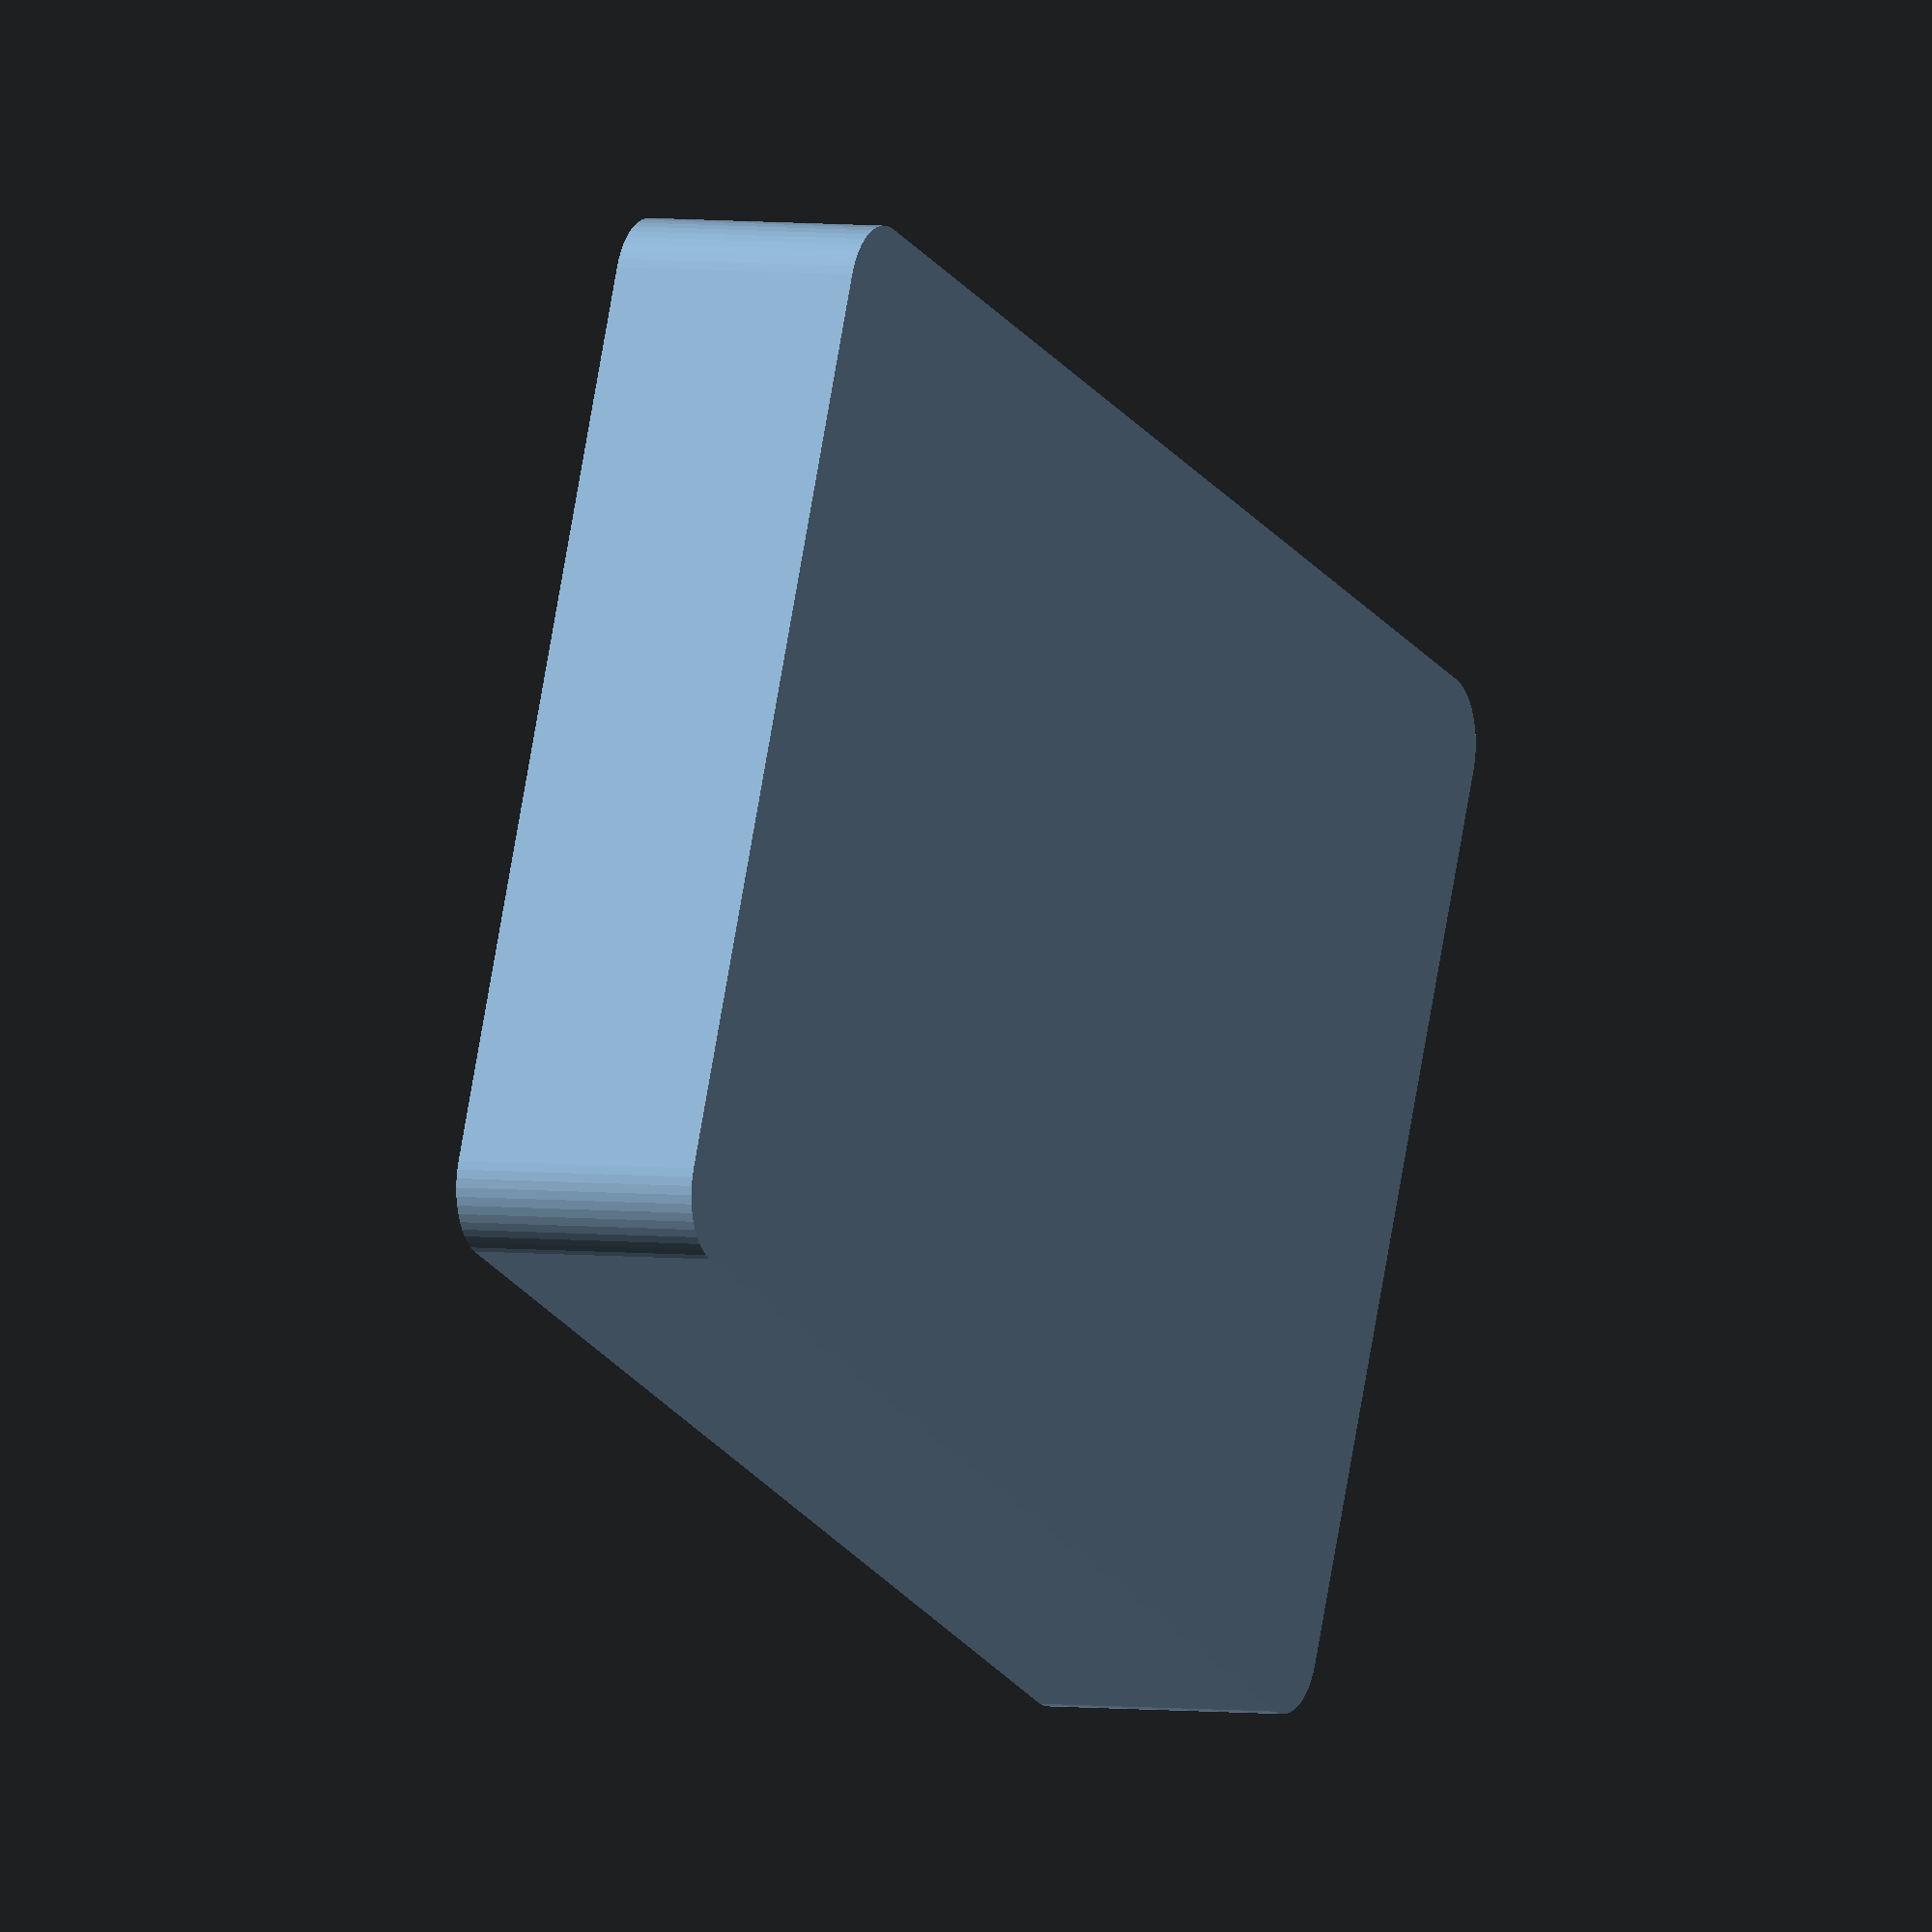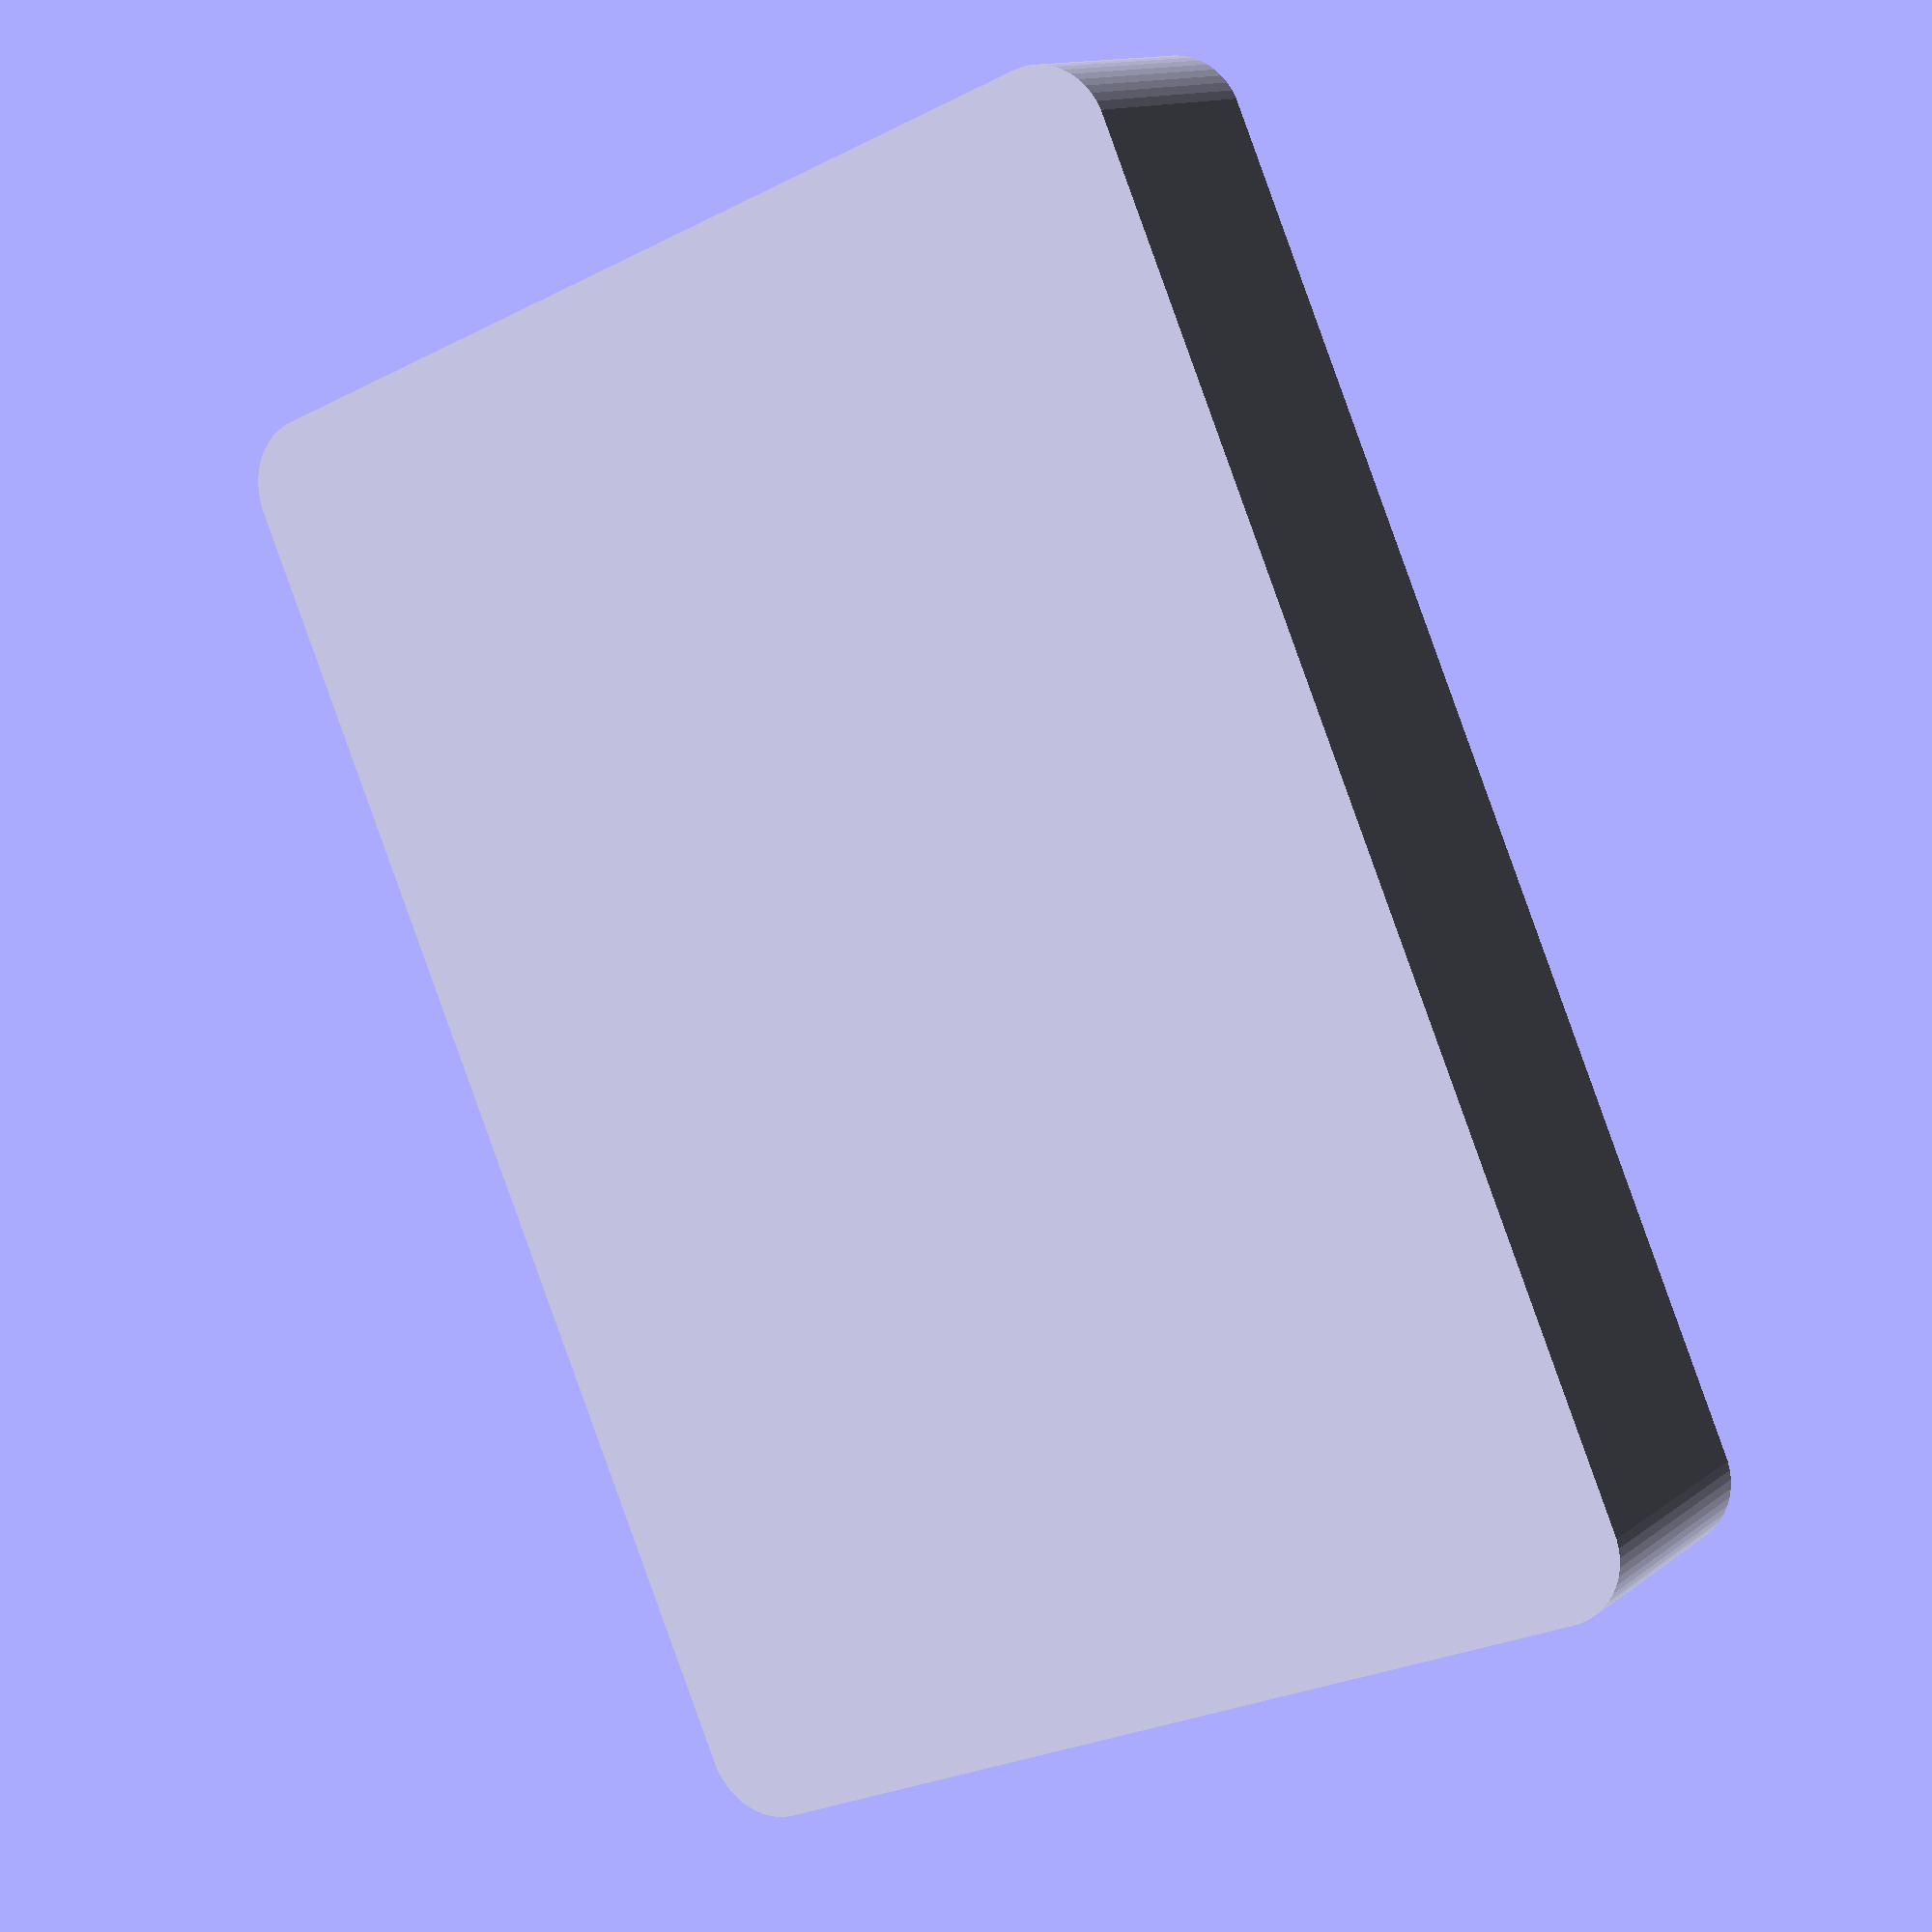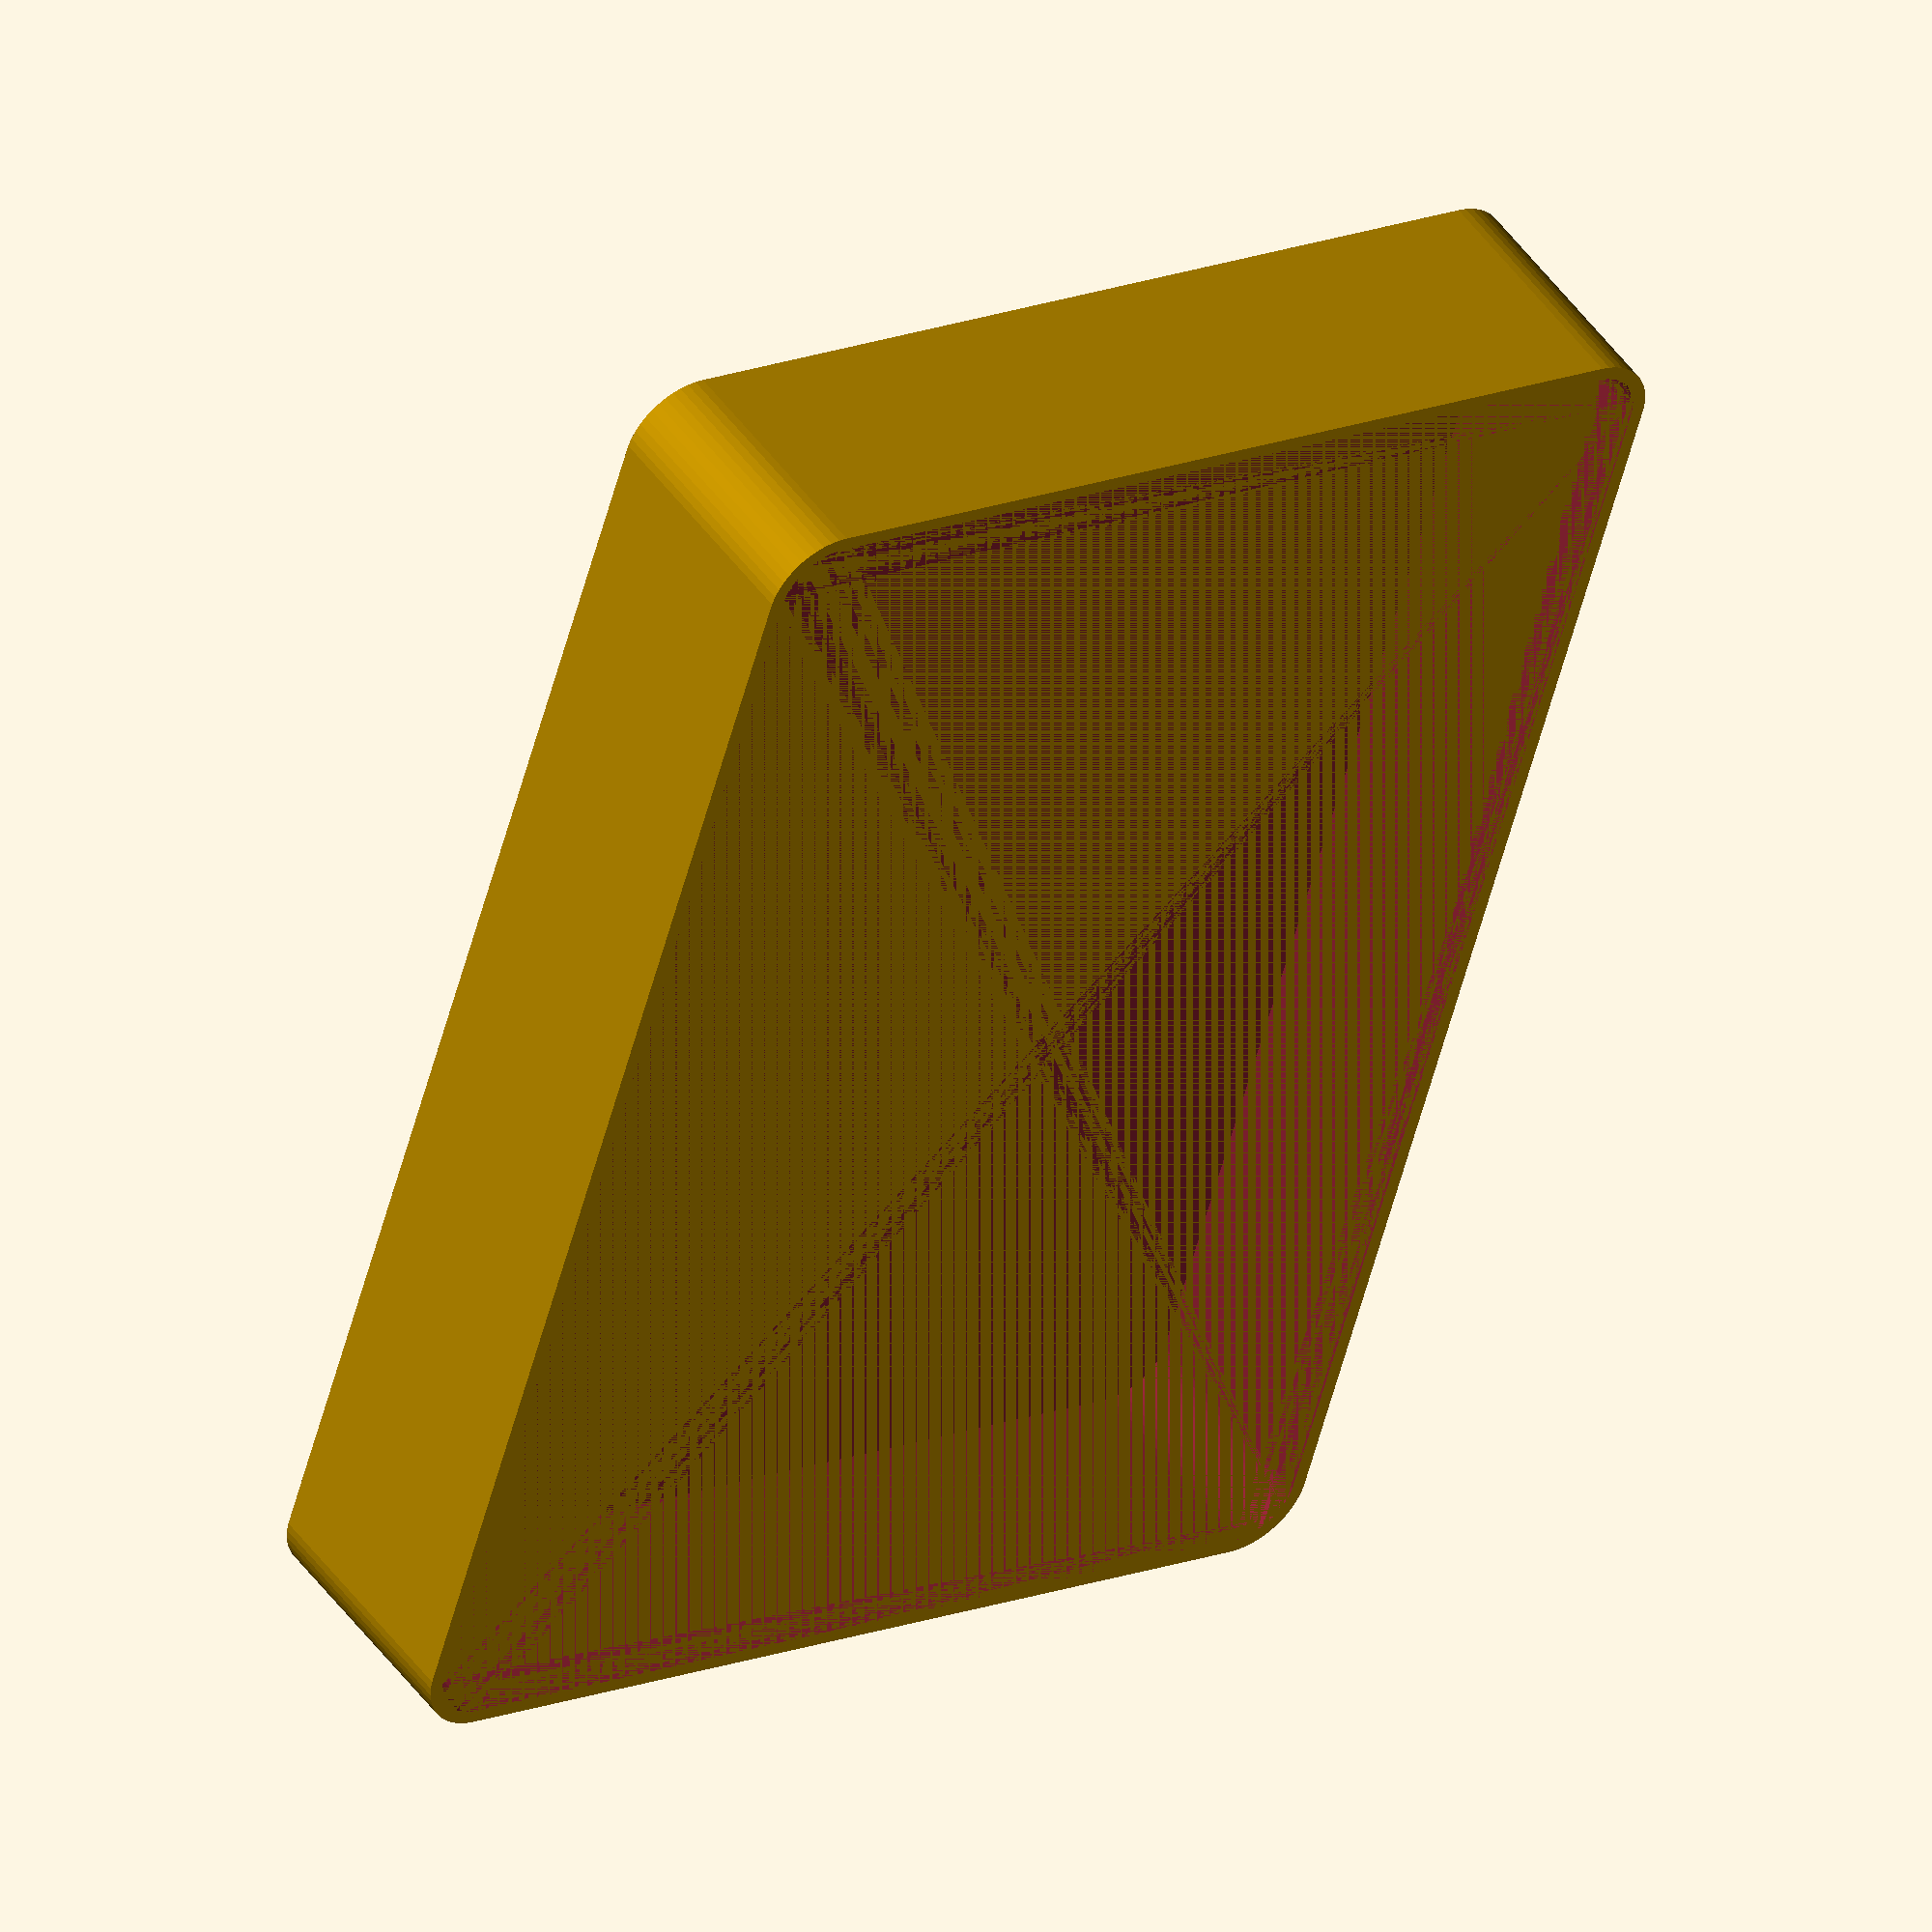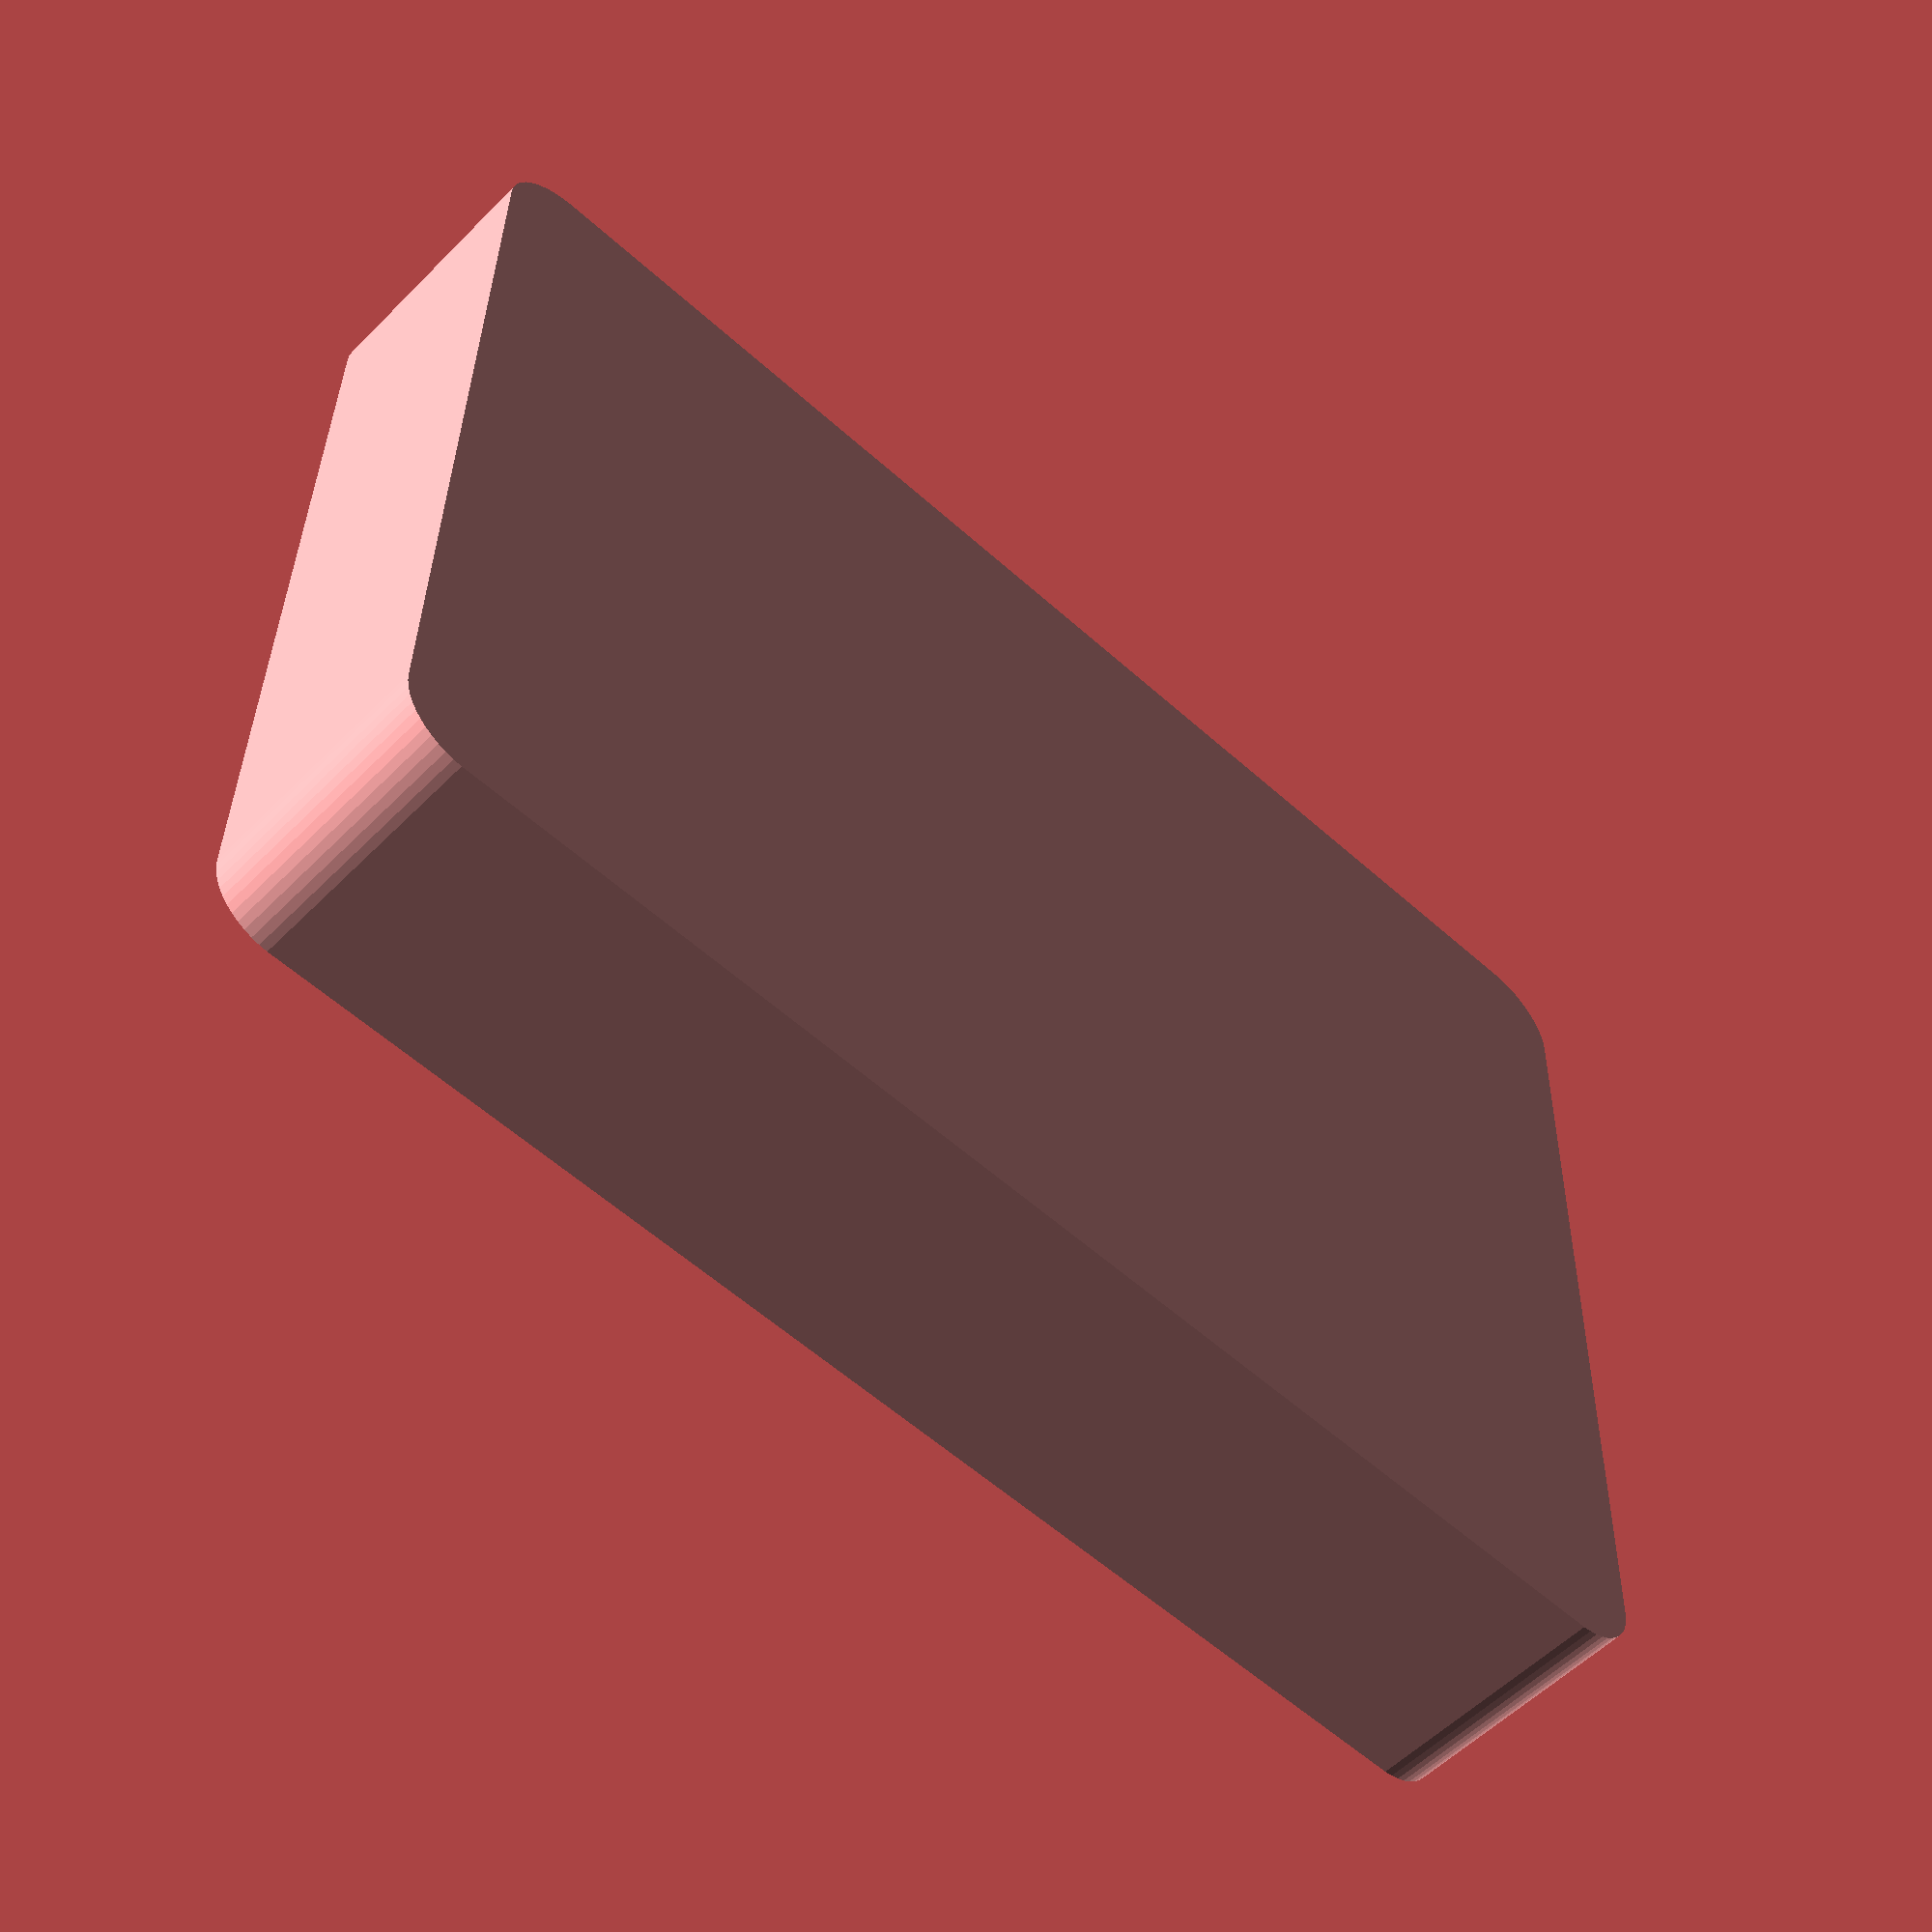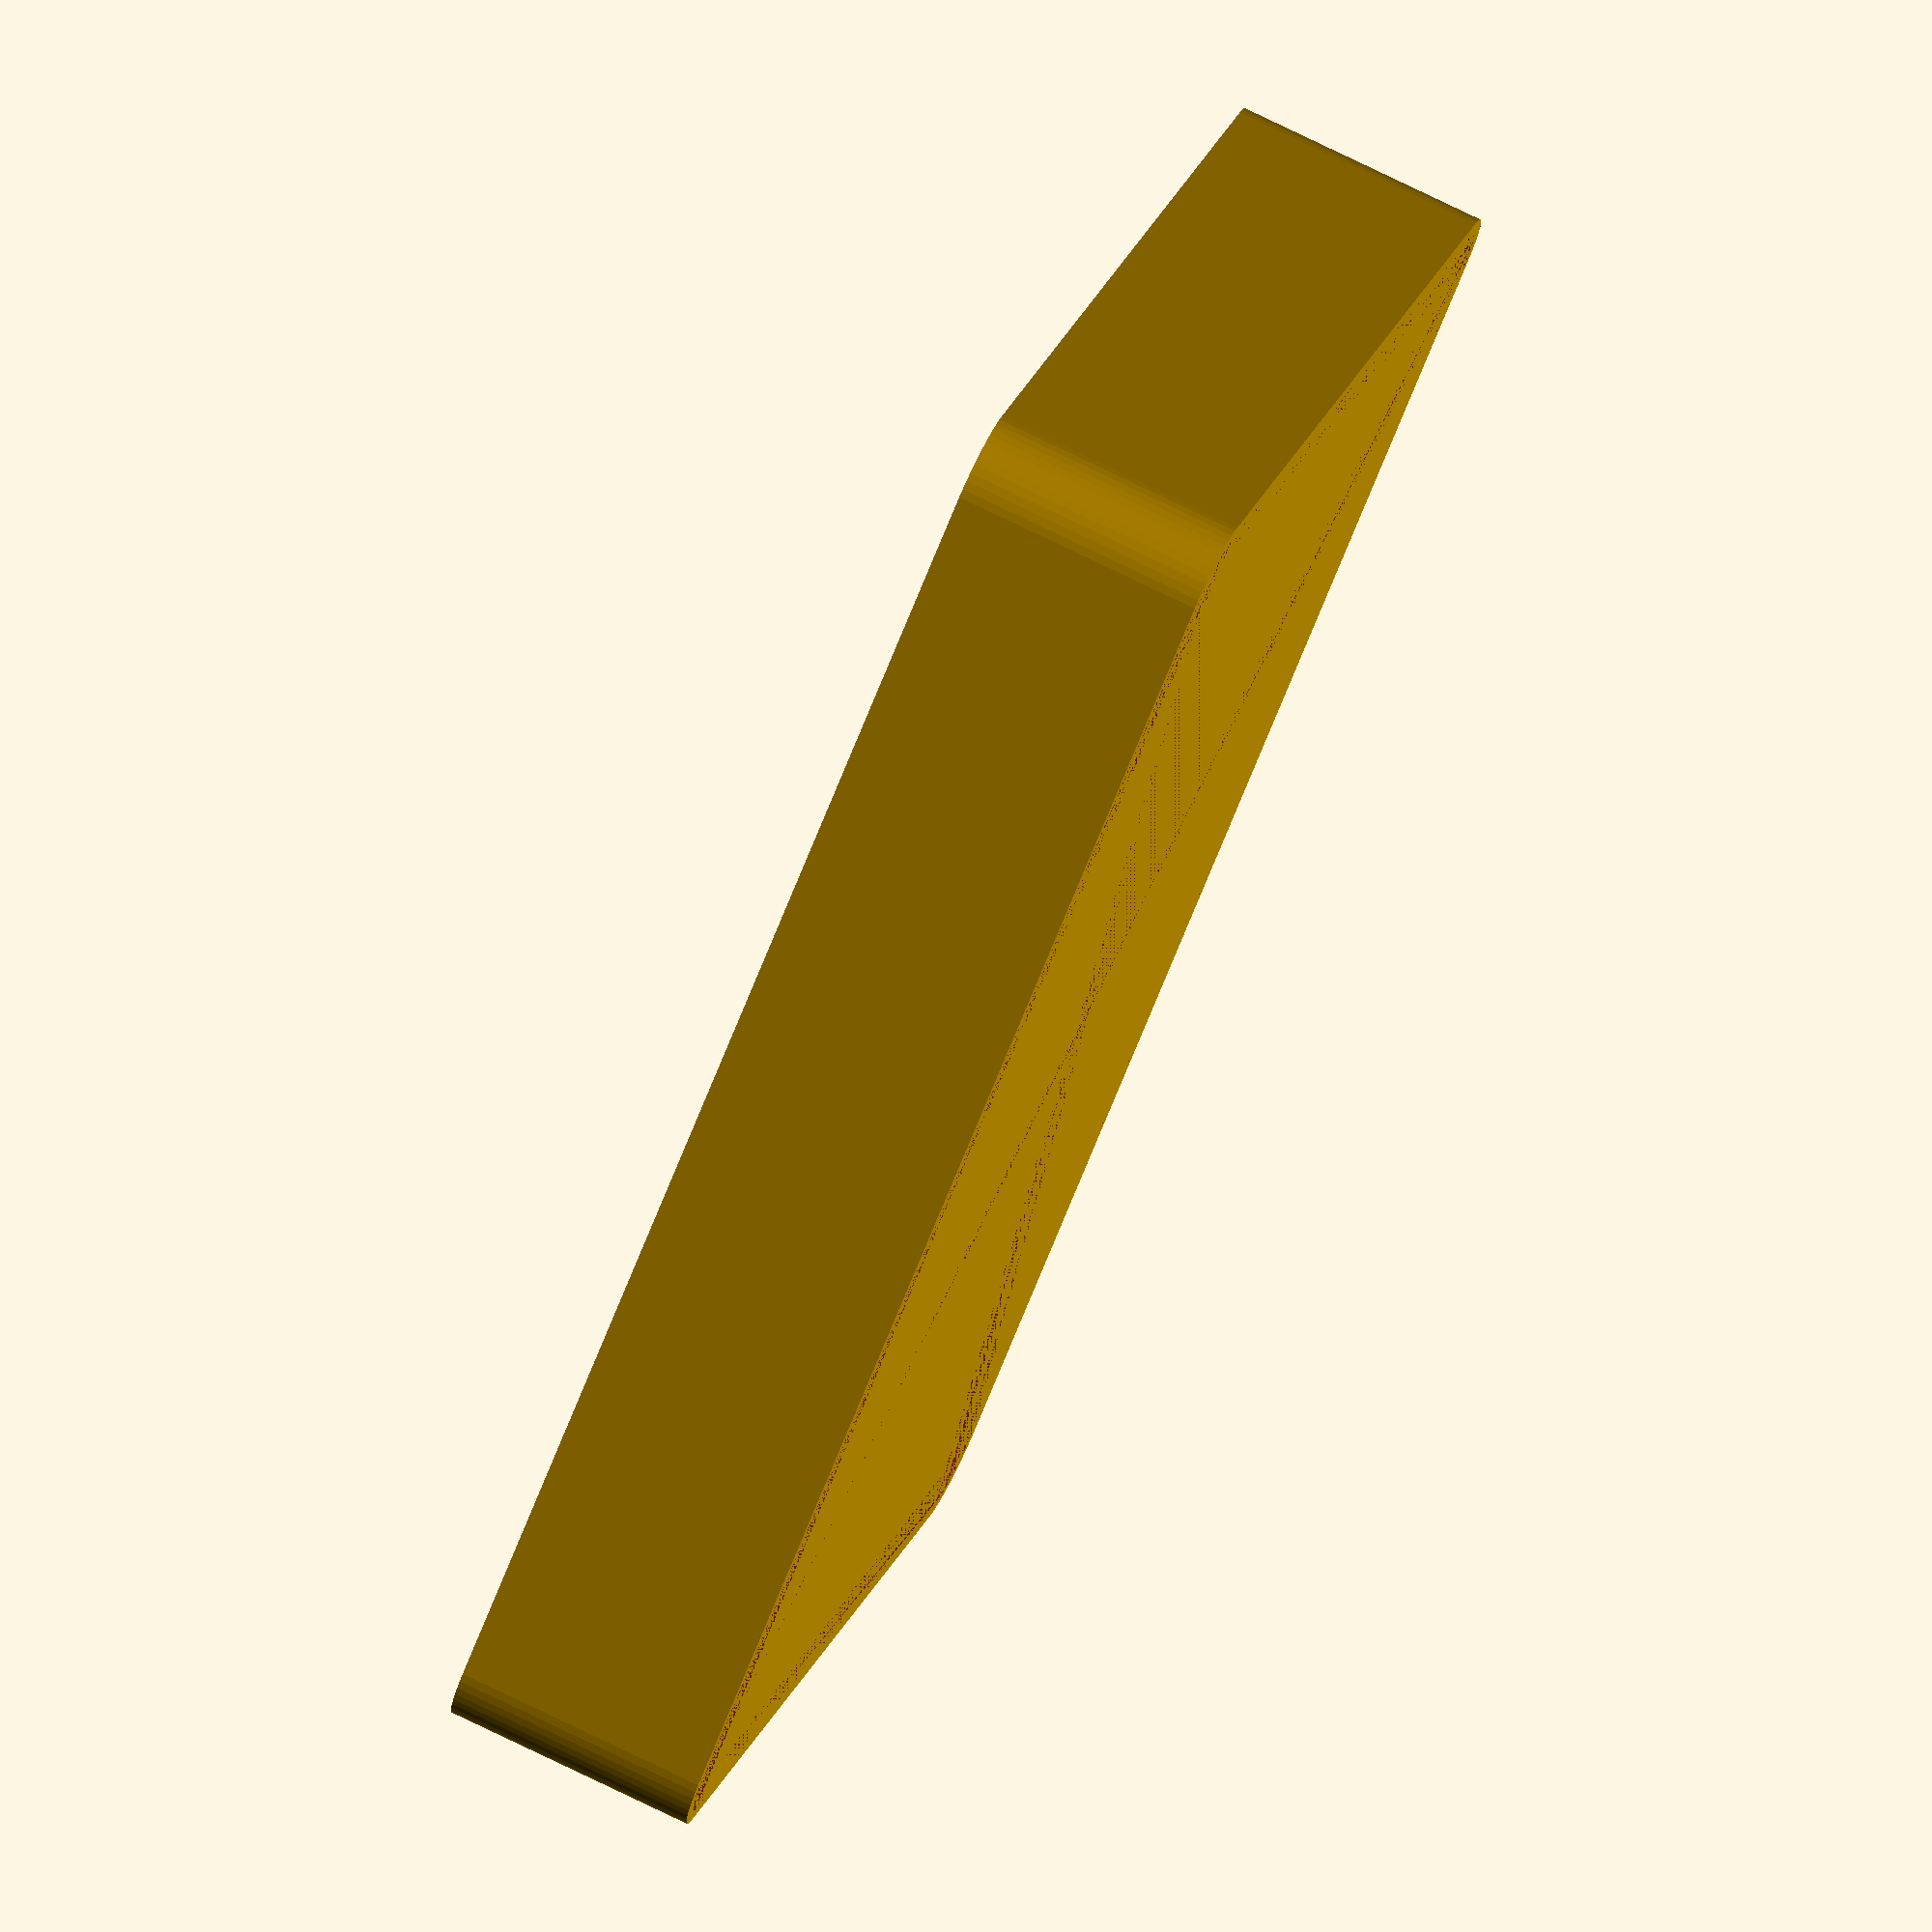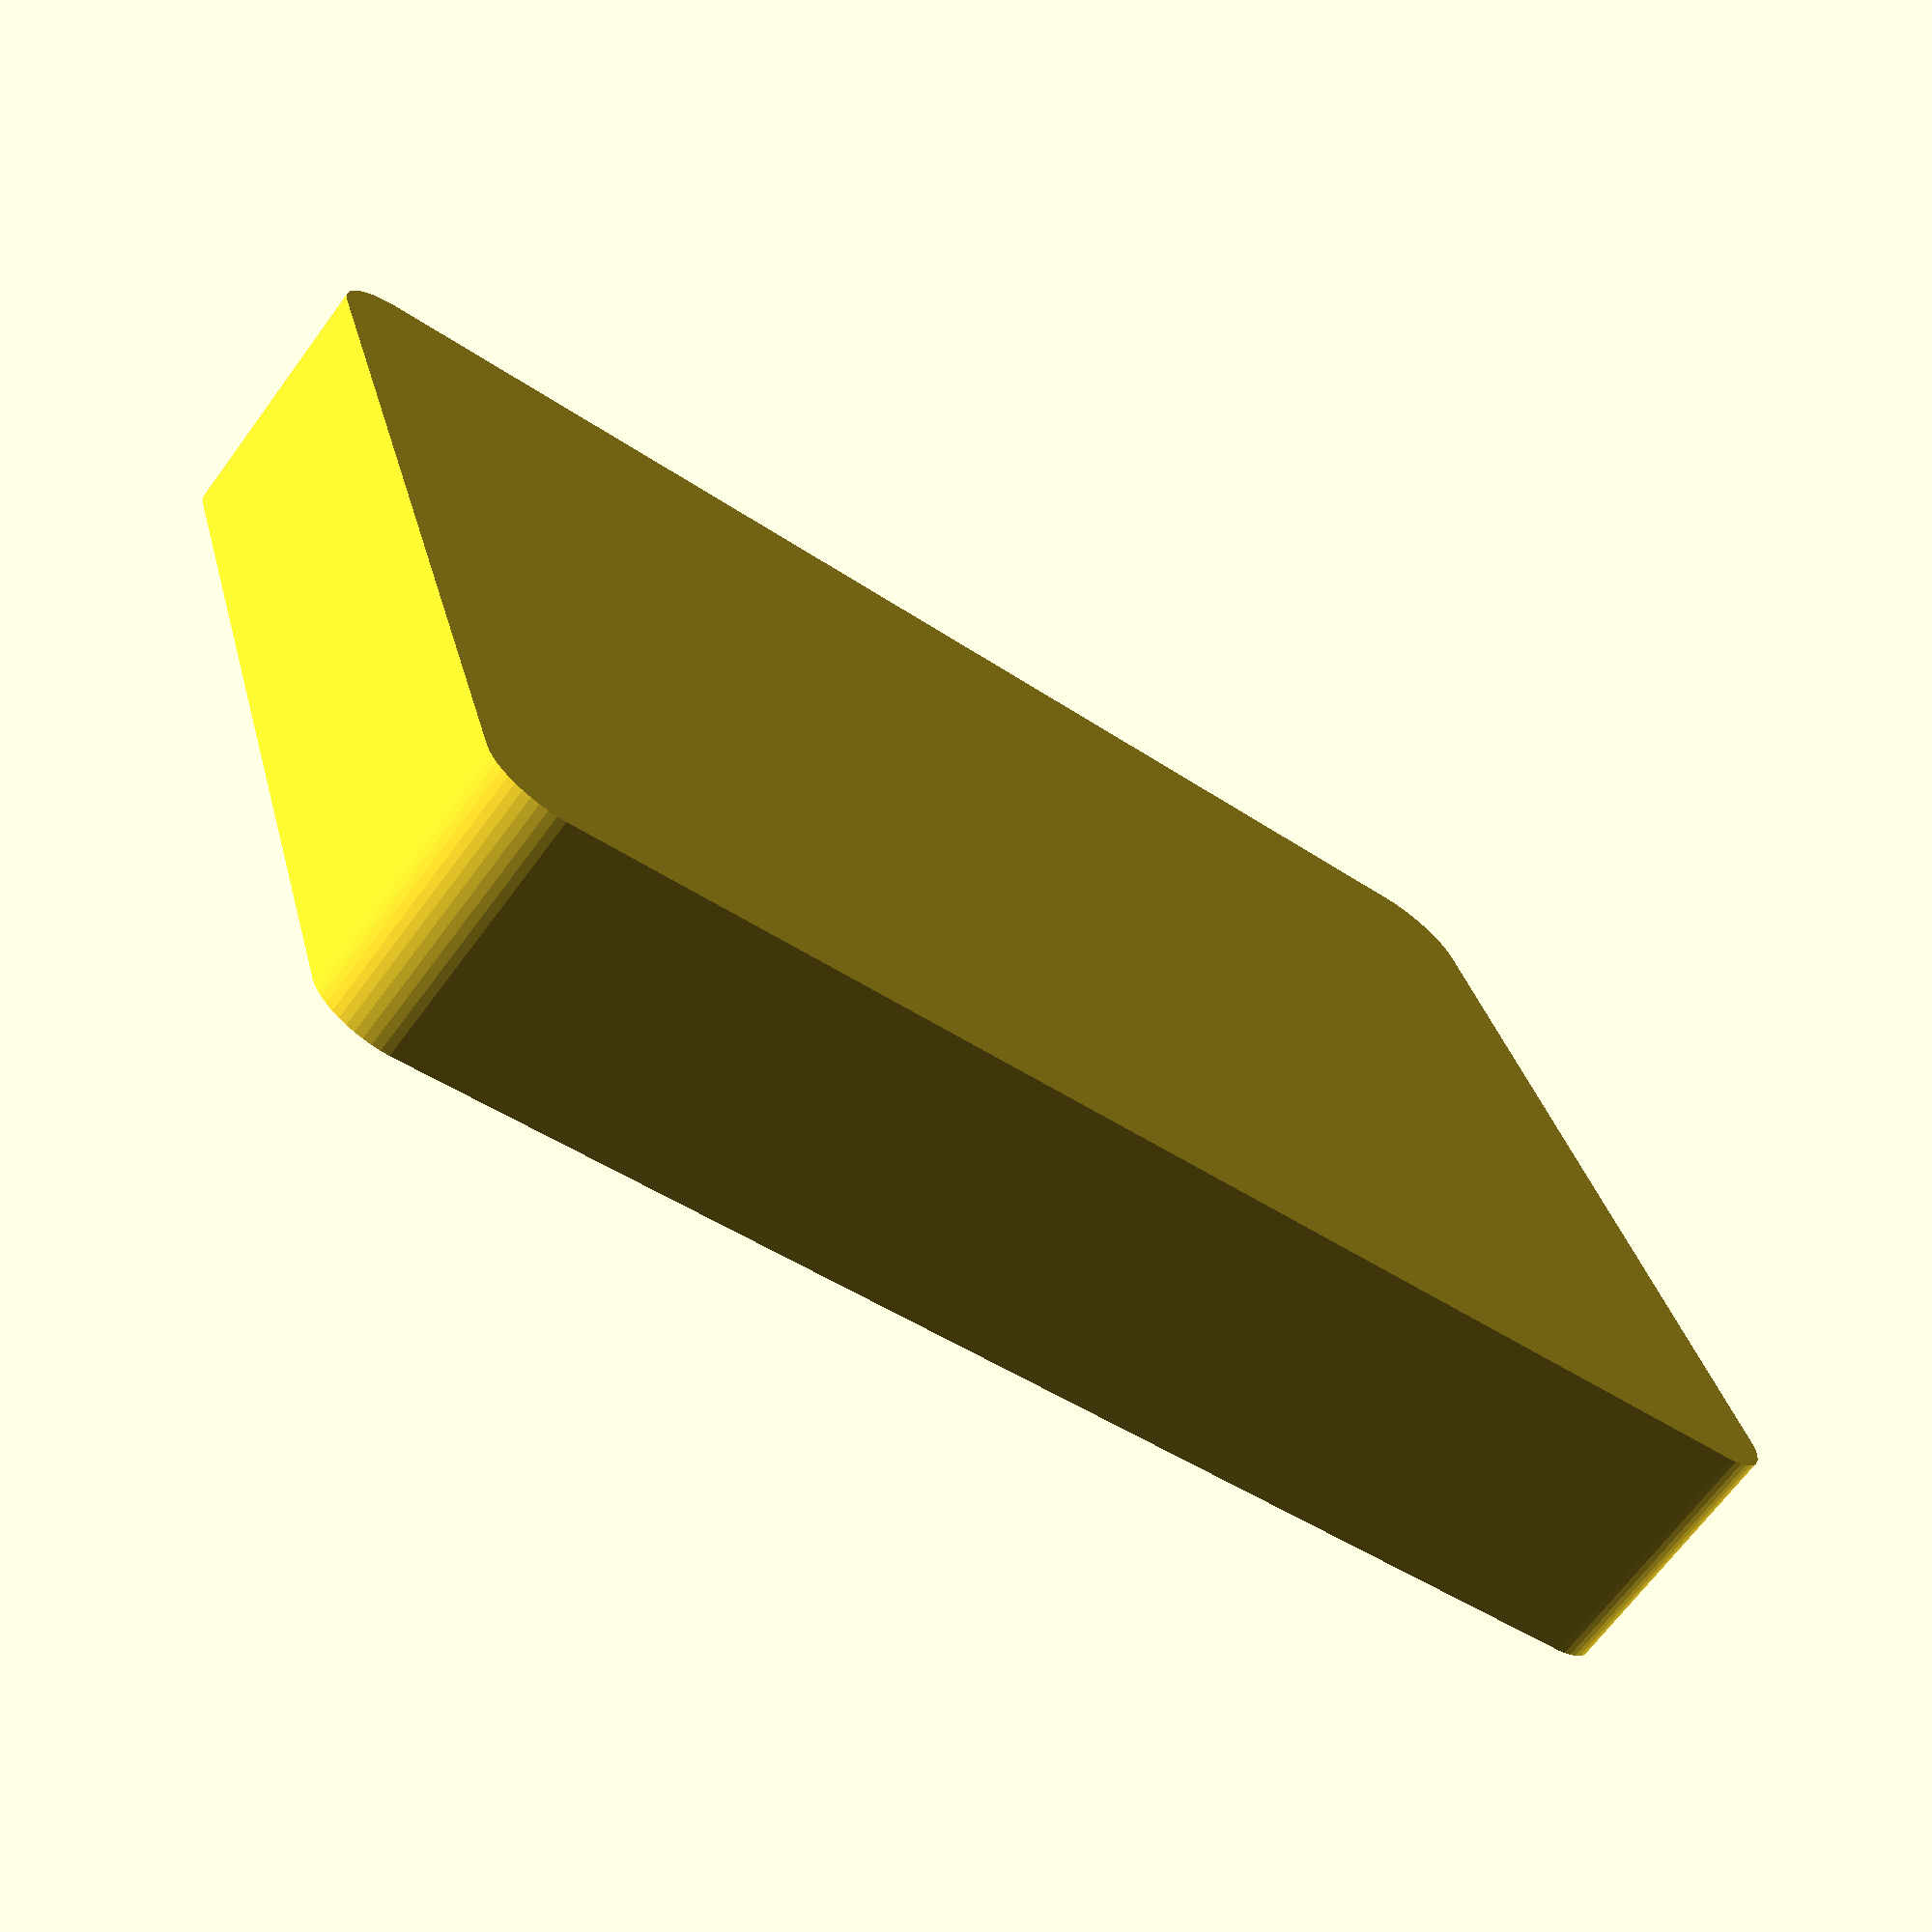
<openscad>
$fn = 50;


difference() {
	union() {
		hull() {
			translate(v = [-47.5000000000, 32.5000000000, 0]) {
				cylinder(h = 18, r = 5);
			}
			translate(v = [47.5000000000, 32.5000000000, 0]) {
				cylinder(h = 18, r = 5);
			}
			translate(v = [-47.5000000000, -32.5000000000, 0]) {
				cylinder(h = 18, r = 5);
			}
			translate(v = [47.5000000000, -32.5000000000, 0]) {
				cylinder(h = 18, r = 5);
			}
		}
	}
	union() {
		translate(v = [0, 0, 2]) {
			hull() {
				translate(v = [-47.5000000000, 32.5000000000, 0]) {
					cylinder(h = 16, r = 4);
				}
				translate(v = [47.5000000000, 32.5000000000, 0]) {
					cylinder(h = 16, r = 4);
				}
				translate(v = [-47.5000000000, -32.5000000000, 0]) {
					cylinder(h = 16, r = 4);
				}
				translate(v = [47.5000000000, -32.5000000000, 0]) {
					cylinder(h = 16, r = 4);
				}
			}
		}
	}
}
</openscad>
<views>
elev=176.2 azim=337.6 roll=63.9 proj=o view=wireframe
elev=167.3 azim=113.4 roll=328.7 proj=p view=wireframe
elev=313.5 azim=107.0 roll=326.7 proj=o view=solid
elev=234.8 azim=358.8 roll=43.3 proj=p view=solid
elev=283.0 azim=324.8 roll=295.9 proj=o view=solid
elev=248.7 azim=196.6 roll=36.6 proj=p view=wireframe
</views>
